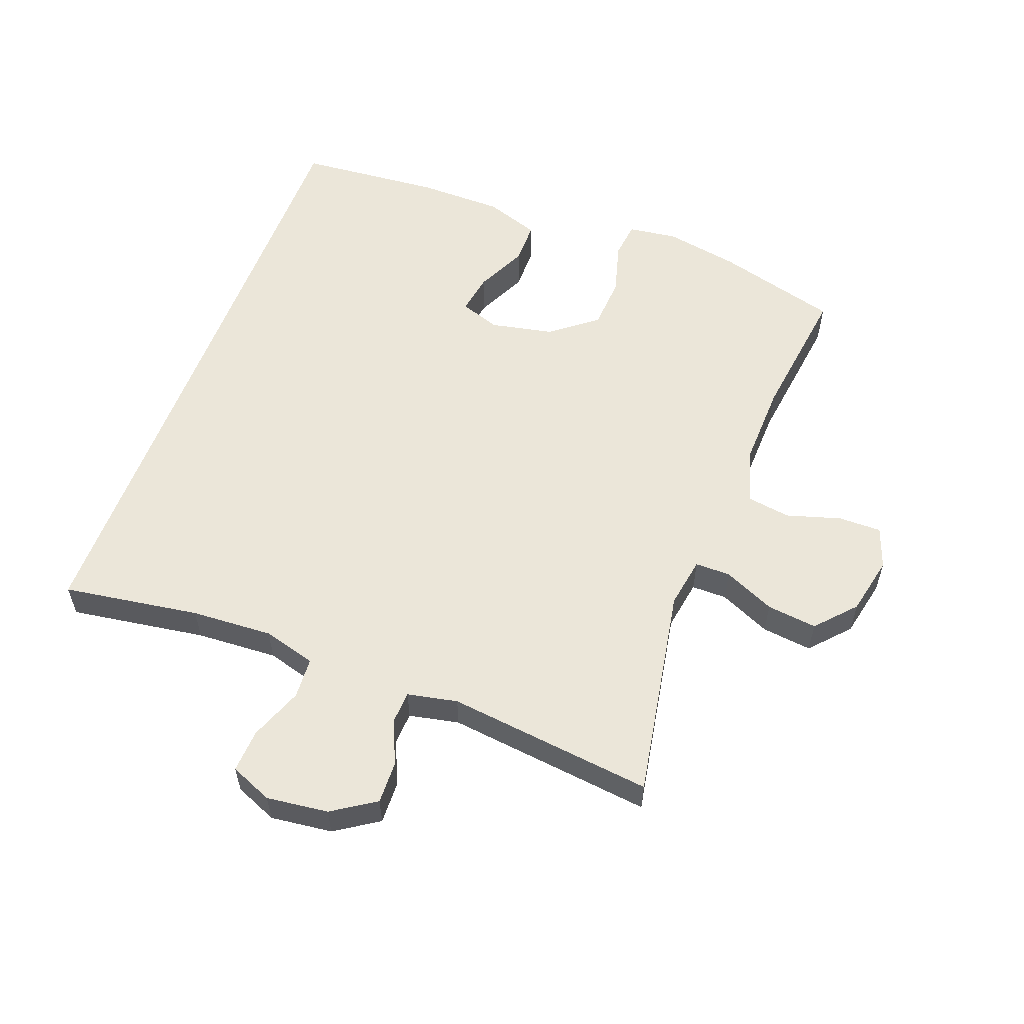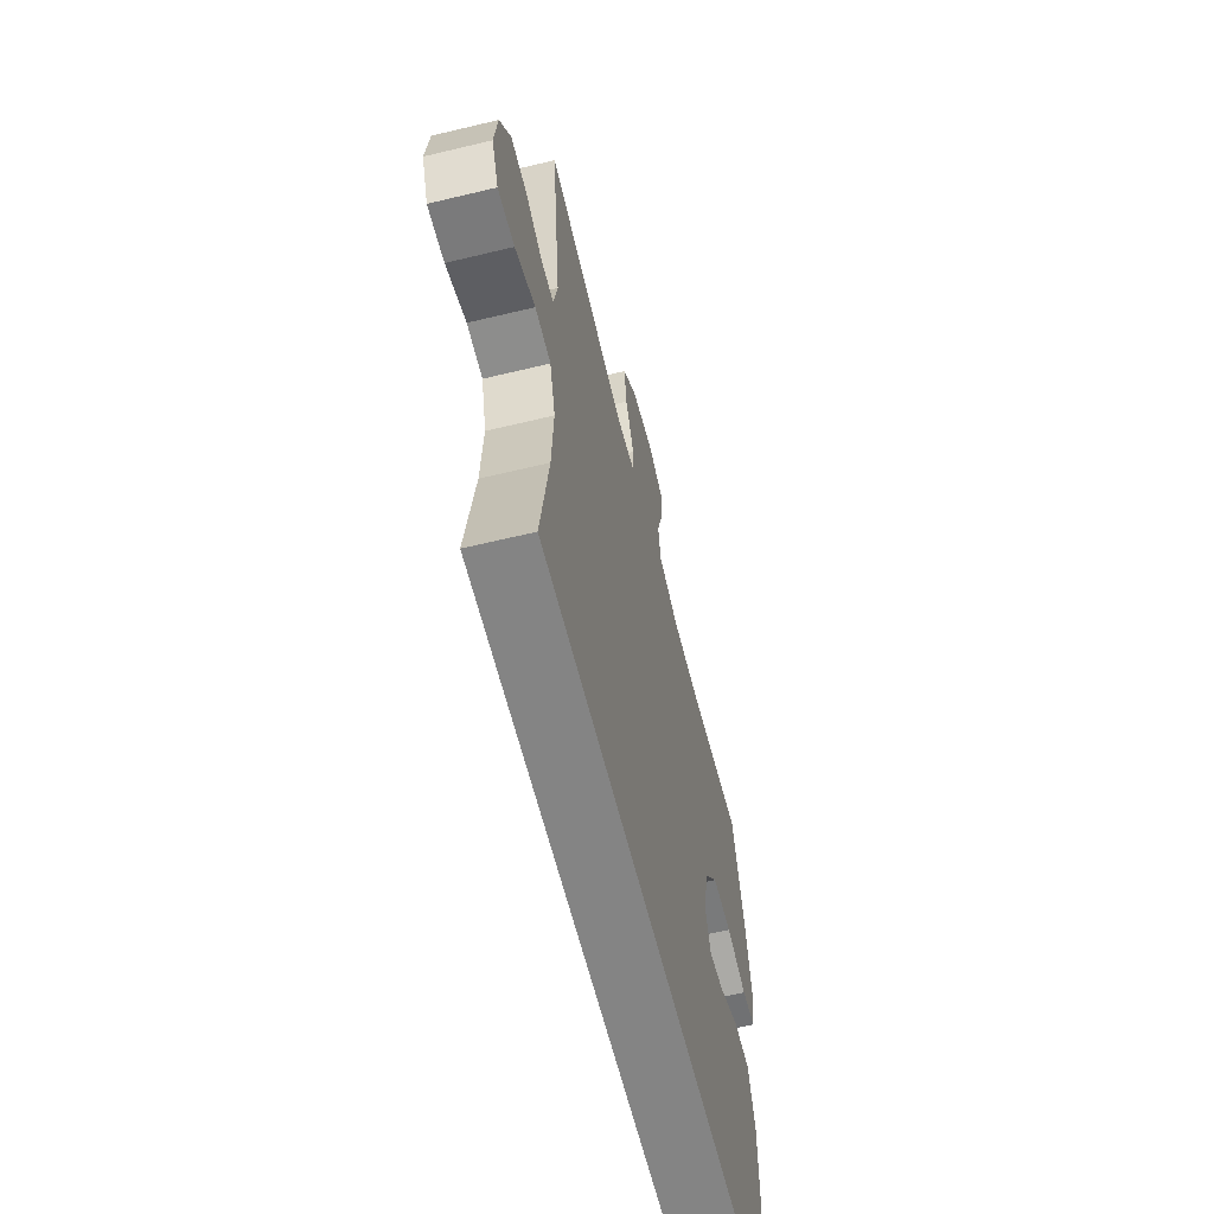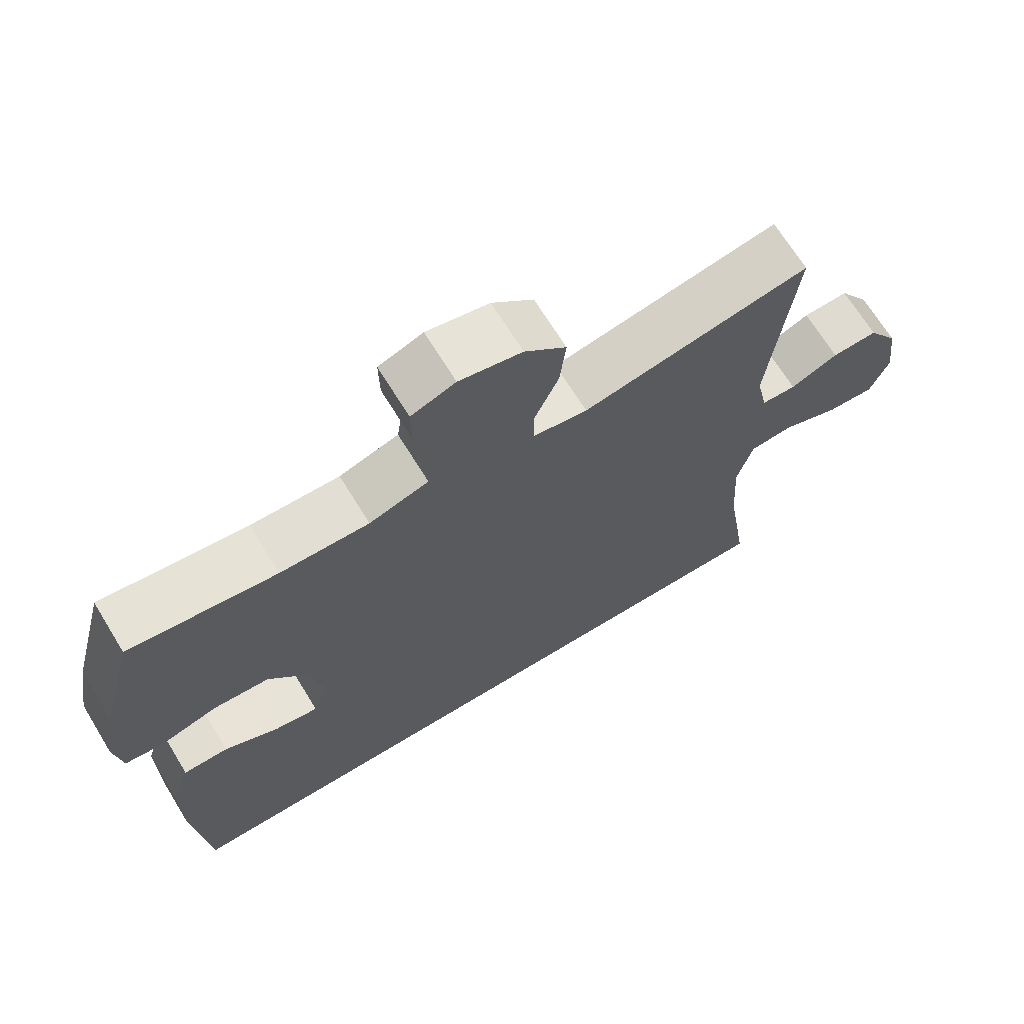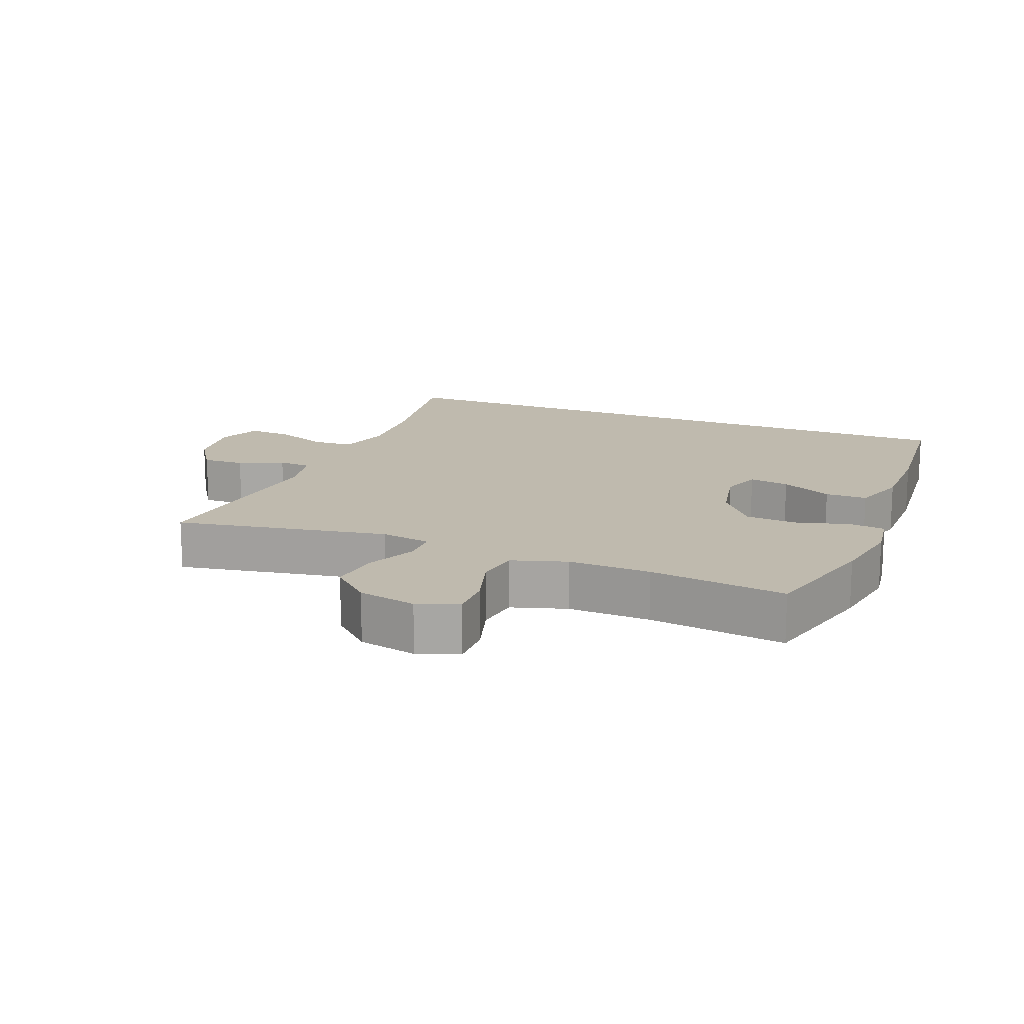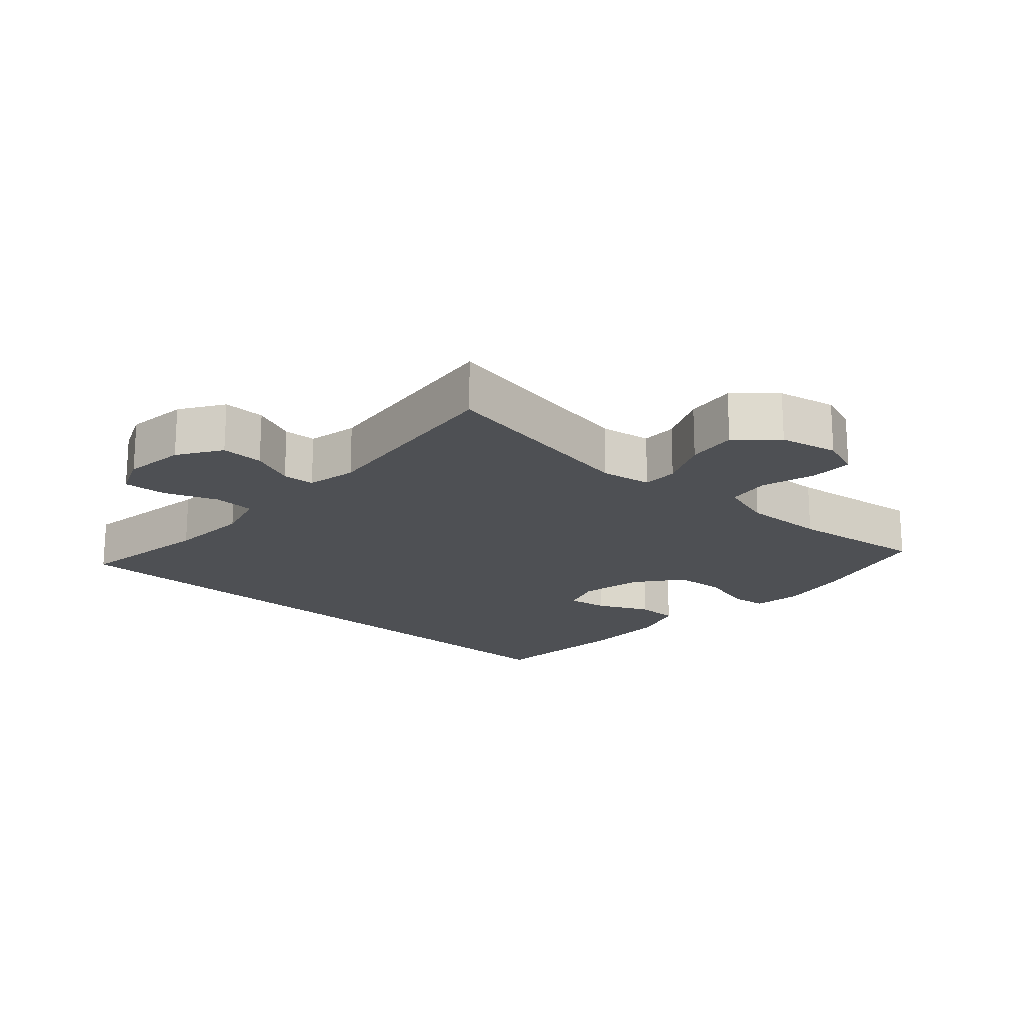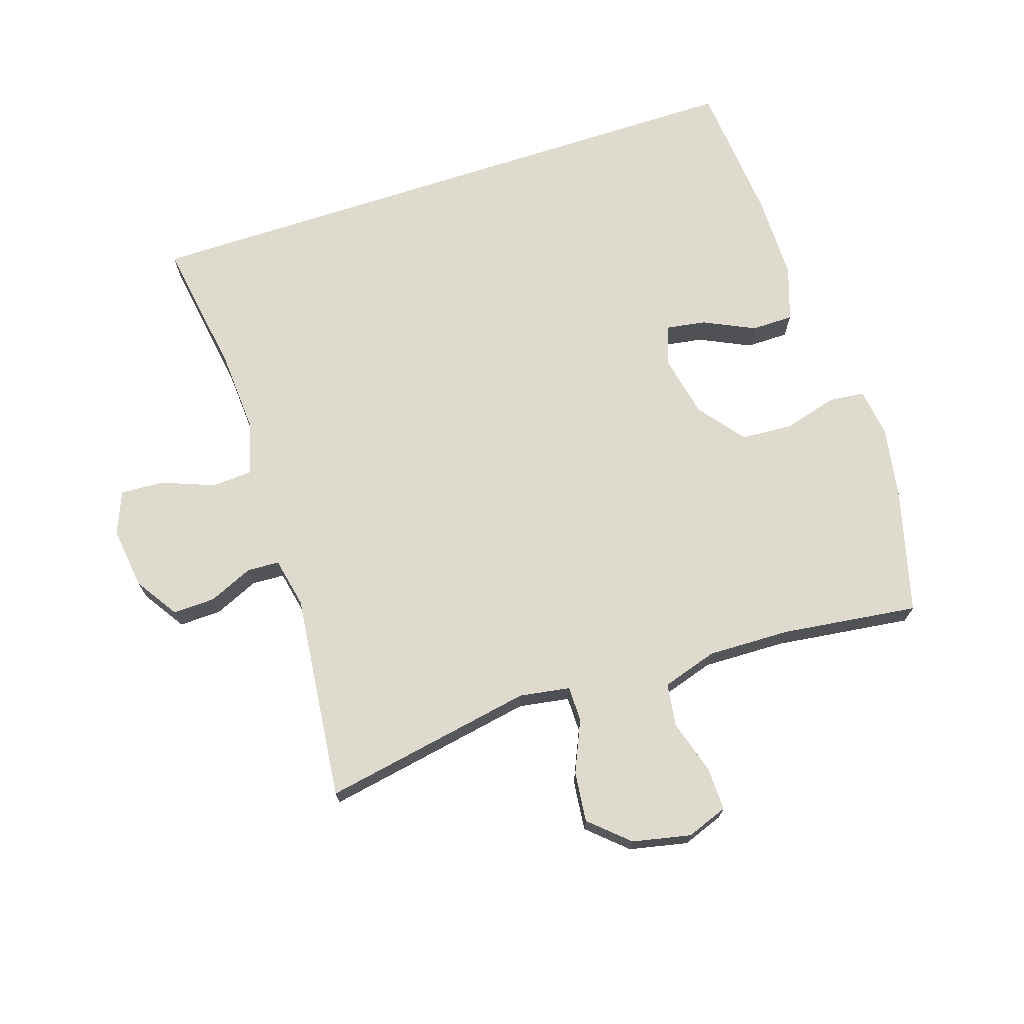
<metadata>
{"format":"obj","ext":"obj","renderer":"f3d","projection":"perspective","resolution":1024,"background":"white","views":[{"elev":57.4,"azim":-69.2,"up":"+Y"},{"elev":-61.3,"azim":-76.2,"up":"+Z"},{"elev":68.4,"azim":148.5,"up":"+Z"},{"elev":15.7,"azim":21.8,"up":"+Y"},{"elev":-18.9,"azim":-41.9,"up":"+Y"},{"elev":71.2,"azim":-18.1,"up":"+Y"}]}
</metadata>
<code>
o path30_path30.001
v 0.5222 0.0375 -0.5268
v 0.5427 0.0375 -0.3025
v 0.5425 0.0375 -0.1691
v 0.514 0.0375 -0.08373
v 0.4479 0.0375 -0.0832
v 0.3674 0.0375 -0.1214
v 0.304 0.0375 -0.1315
v 0.2828 0.0375 -0.06788
v 0.3037 0.0375 0.03014
v 0.3601 0.0375 0.102
v 0.442 0.0375 0.1071
v 0.5253 0.0375 0.0837
v 0.5821 0.0375 0.08998
v 0.5931 0.0375 0.1664
v 0.5732 0.0375 0.2822
v 0.5222 0.0375 0.4751
v 0.3068 0.0375 0.4477
v 0.177 0.0375 0.4443
v 0.08997 0.0375 0.4715
v 0.08028 0.0375 0.54
v 0.1063 0.0375 0.625
v 0.1073 0.0375 0.6928
v 0.04267 0.0375 0.7166
v -0.04916 0.0375 0.6973
v -0.1098 0.0375 0.6426
v -0.1009 0.0375 0.5633
v -0.06523 0.0375 0.4826
v -0.06552 0.0375 0.4267
v -0.1452 0.0375 0.4137
v -0.4795 0.0375 0.4751
v -0.4438 0.0375 0.149
v -0.4604 0.0375 0.07026
v -0.5112 0.0375 0.06763
v -0.5808 0.0375 0.09828
v -0.6475 0.0375 0.1004
v -0.6921 0.0375 0.03255
v -0.7045 0.0375 -0.06502
v -0.677 0.0375 -0.1317
v -0.6086 0.0375 -0.1277
v -0.5255 0.0375 -0.09578
v -0.4606 0.0375 -0.09967
v -0.4379 0.0375 -0.1833
v -0.4458 0.0375 -0.3118
v -0.4795 0.0375 -0.5268
v 0.5222 -0.0375 -0.5268
v 0.5427 -0.0375 -0.3025
v 0.5425 -0.0375 -0.1691
v 0.514 -0.0375 -0.08373
v 0.4479 -0.0375 -0.0832
v 0.3674 -0.0375 -0.1214
v 0.304 -0.0375 -0.1315
v 0.2828 -0.0375 -0.06788
v 0.3037 -0.0375 0.03014
v 0.3601 -0.0375 0.102
v 0.442 -0.0375 0.1071
v 0.5253 -0.0375 0.0837
v 0.5821 -0.0375 0.08998
v 0.5931 -0.0375 0.1664
v 0.5732 -0.0375 0.2822
v 0.5222 -0.0375 0.4751
v 0.3068 -0.0375 0.4477
v 0.177 -0.0375 0.4443
v 0.08997 -0.0375 0.4715
v 0.08028 -0.0375 0.54
v 0.1063 -0.0375 0.625
v 0.1073 -0.0375 0.6928
v 0.04267 -0.0375 0.7166
v -0.04916 -0.0375 0.6973
v -0.1098 -0.0375 0.6426
v -0.1009 -0.0375 0.5633
v -0.06523 -0.0375 0.4826
v -0.06552 -0.0375 0.4267
v -0.1452 -0.0375 0.4137
v -0.4795 -0.0375 0.4751
v -0.4438 -0.0375 0.149
v -0.4604 -0.0375 0.07026
v -0.5112 -0.0375 0.06763
v -0.5808 -0.0375 0.09828
v -0.6475 -0.0375 0.1004
v -0.6921 -0.0375 0.03255
v -0.7045 -0.0375 -0.06502
v -0.677 -0.0375 -0.1317
v -0.6086 -0.0375 -0.1277
v -0.5255 -0.0375 -0.09578
v -0.4606 -0.0375 -0.09967
v -0.4379 -0.0375 -0.1833
v -0.4458 -0.0375 -0.3118
v -0.4795 -0.0375 -0.5268
v -0.6921 0.0375 0.03255
v -0.7045 0.0375 -0.06502
v -0.677 0.0375 -0.1317
v -0.677 0.0375 -0.1317
v -0.6475 0.0375 0.1004
v -0.6086 0.0375 -0.1277
v -0.5808 0.0375 0.09828
v -0.5255 0.0375 -0.09578
v -0.5112 0.0375 0.06763
v -0.4606 0.0375 -0.09967
v -0.4606 0.0375 -0.09967
v -0.4604 0.0375 0.07026
v -0.4604 0.0375 0.07026
v 0.5222 0.0375 -0.5268
v 0.5222 0.0375 -0.5268
v -0.4795 0.0375 -0.5268
v -0.4795 0.0375 -0.5268
v -0.4458 0.0375 -0.3118
v -0.4379 0.0375 -0.1833
v -0.4438 0.0375 0.149
v -0.4795 0.0375 0.4751
v -0.4795 0.0375 0.4751
v -0.1452 0.0375 0.4137
v -0.06552 0.0375 0.4267
v -0.06552 0.0375 0.4267
v -0.04916 0.0375 0.6973
v -0.1098 0.0375 0.6426
v -0.1009 0.0375 0.5633
v -0.06523 0.0375 0.4826
v 0.04267 0.0375 0.7166
v 0.1073 0.0375 0.6928
v 0.1073 0.0375 0.6928
v 0.08997 0.0375 0.4715
v 0.08997 0.0375 0.4715
v 0.08028 0.0375 0.54
v 0.1063 0.0375 0.625
v 0.177 0.0375 0.4443
v 0.304 0.0375 -0.1315
v 0.304 0.0375 -0.1315
v 0.2828 0.0375 -0.06788
v 0.3068 0.0375 0.4477
v 0.3037 0.0375 0.03014
v 0.3601 0.0375 0.102
v 0.3674 0.0375 -0.1214
v 0.442 0.0375 0.1071
v 0.4479 0.0375 -0.0832
v 0.5222 0.0375 0.4751
v 0.5222 0.0375 0.4751
v 0.5253 0.0375 0.0837
v 0.514 0.0375 -0.08373
v 0.514 0.0375 -0.08373
v 0.5425 0.0375 -0.1691
v 0.5821 0.0375 0.08998
v 0.5821 0.0375 0.08998
v 0.5427 0.0375 -0.3025
v 0.5732 0.0375 0.2822
v 0.5931 0.0375 0.1664
v -0.6921 -0.0375 0.03255
v -0.7045 -0.0375 -0.06502
v -0.677 -0.0375 -0.1317
v -0.677 -0.0375 -0.1317
v -0.6475 -0.0375 0.1004
v -0.6086 -0.0375 -0.1277
v -0.5808 -0.0375 0.09828
v -0.5255 -0.0375 -0.09578
v -0.5112 -0.0375 0.06763
v -0.4606 -0.0375 -0.09967
v -0.4606 -0.0375 -0.09967
v -0.4604 -0.0375 0.07026
v -0.4604 -0.0375 0.07026
v 0.5222 -0.0375 -0.5268
v 0.5222 -0.0375 -0.5268
v -0.4795 -0.0375 -0.5268
v -0.4795 -0.0375 -0.5268
v -0.4458 -0.0375 -0.3118
v -0.4379 -0.0375 -0.1833
v -0.4438 -0.0375 0.149
v -0.4795 -0.0375 0.4751
v -0.4795 -0.0375 0.4751
v -0.1452 -0.0375 0.4137
v -0.06552 -0.0375 0.4267
v -0.06552 -0.0375 0.4267
v -0.04916 -0.0375 0.6973
v -0.1098 -0.0375 0.6426
v -0.1009 -0.0375 0.5633
v -0.06523 -0.0375 0.4826
v 0.04267 -0.0375 0.7166
v 0.1073 -0.0375 0.6928
v 0.1073 -0.0375 0.6928
v 0.08997 -0.0375 0.4715
v 0.08997 -0.0375 0.4715
v 0.08028 -0.0375 0.54
v 0.1063 -0.0375 0.625
v 0.177 -0.0375 0.4443
v 0.304 -0.0375 -0.1315
v 0.304 -0.0375 -0.1315
v 0.2828 -0.0375 -0.06788
v 0.3068 -0.0375 0.4477
v 0.3037 -0.0375 0.03014
v 0.3601 -0.0375 0.102
v 0.3674 -0.0375 -0.1214
v 0.442 -0.0375 0.1071
v 0.4479 -0.0375 -0.0832
v 0.5222 -0.0375 0.4751
v 0.5222 -0.0375 0.4751
v 0.5253 -0.0375 0.0837
v 0.514 -0.0375 -0.08373
v 0.514 -0.0375 -0.08373
v 0.5425 -0.0375 -0.1691
v 0.5821 -0.0375 0.08998
v 0.5821 -0.0375 0.08998
v 0.5427 -0.0375 -0.3025
v 0.5732 -0.0375 0.2822
v 0.5931 -0.0375 0.1664
f 189 197 191
f 186 201 192
f 173 171 172
f 164 183 185
f 159 183 161
f 185 187 168
f 202 194 198
f 164 185 155
f 165 168 166
f 154 155 157
f 197 189 200
f 148 151 147
f 146 153 152
f 165 185 168
f 150 146 152
f 202 190 194
f 168 187 169
f 153 146 151
f 175 181 176
f 147 151 146
f 169 187 182
f 155 185 157
f 201 190 202
f 169 182 178
f 157 185 165
f 152 153 154
f 182 188 186
f 153 155 154
f 195 191 197
f 200 183 159
f 169 178 174
f 163 183 164
f 187 188 182
f 188 190 201
f 174 180 173
f 186 188 201
f 181 171 180
f 200 189 183
f 161 183 163
f 173 180 171
f 171 181 175
f 174 178 180
f 36 37 81 80
f 37 92 149 81
f 35 36 80 79
f 38 39 83 82
f 34 35 79 78
f 39 40 84 83
f 33 34 78 77
f 40 99 156 84
f 101 33 77 158
f 105 103 160 162
f 43 44 88 87
f 41 42 86 85
f 31 32 76 75
f 110 31 75 167
f 42 43 87 86
f 29 30 74 73
f 113 29 73 170
f 24 25 69 68
f 25 26 70 69
f 26 27 71 70
f 27 28 72 71
f 23 24 68 67
f 120 23 67 177
f 122 20 64 179
f 21 22 66 65
f 20 21 65 64
f 18 19 63 62
f 127 8 52 184
f 17 18 62 61
f 8 9 53 52
f 9 10 54 53
f 6 7 51 50
f 10 11 55 54
f 5 6 50 49
f 136 17 61 193
f 11 12 56 55
f 139 5 49 196
f 3 4 48 47
f 12 142 199 56
f 2 3 47 46
f 1 2 46 45
f 15 16 60 59
f 14 15 59 58
f 13 14 58 57
f 132 134 140
f 129 135 144
f 116 115 114
f 107 128 126
f 102 104 126
f 128 111 130
f 145 141 137
f 107 98 128
f 108 109 111
f 97 100 98
f 140 143 132
f 91 90 94
f 89 95 96
f 108 111 128
f 93 95 89
f 145 137 133
f 111 112 130
f 96 94 89
f 118 119 124
f 90 89 94
f 112 125 130
f 98 100 128
f 144 145 133
f 112 121 125
f 100 108 128
f 95 97 96
f 125 129 131
f 96 97 98
f 138 140 134
f 143 102 126
f 112 117 121
f 106 107 126
f 130 125 131
f 131 144 133
f 117 116 123
f 129 144 131
f 124 123 114
f 143 126 132
f 104 106 126
f 116 114 123
f 114 118 124
f 117 123 121

</code>
